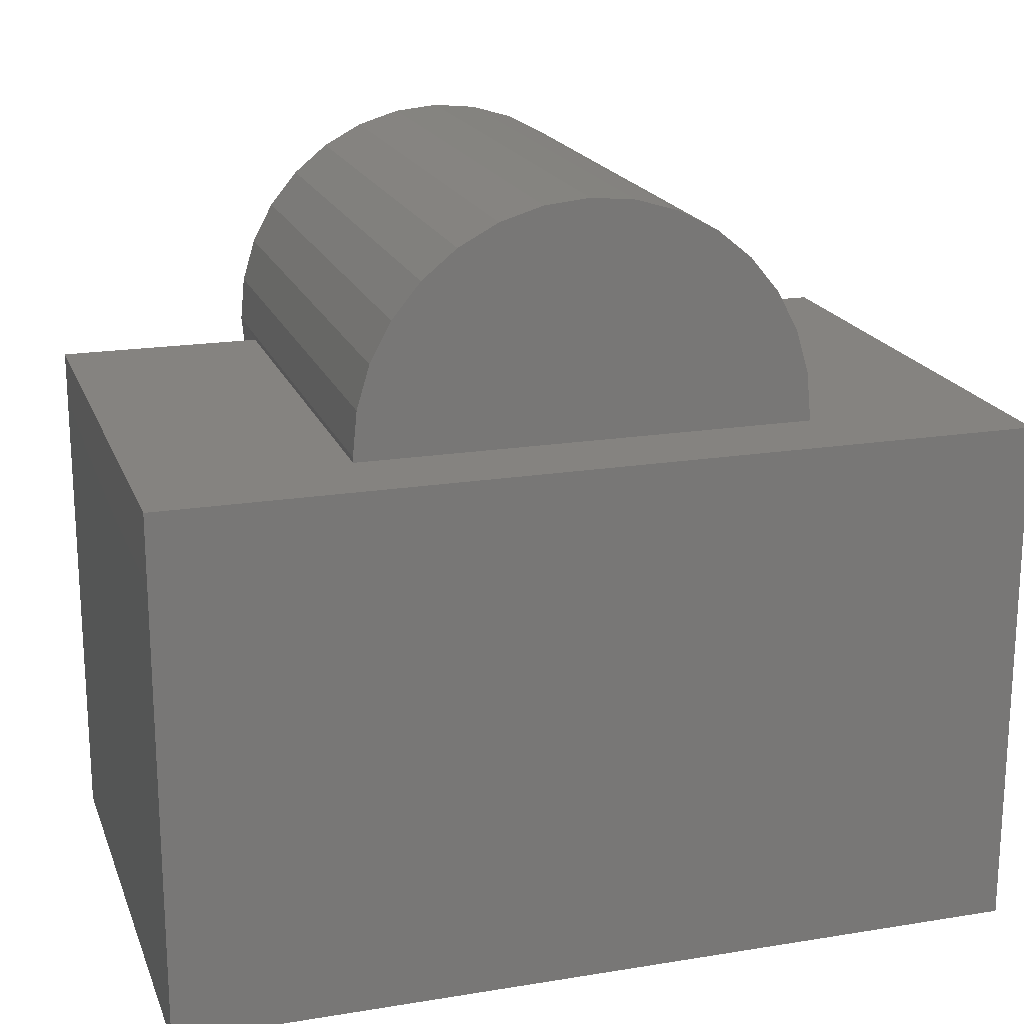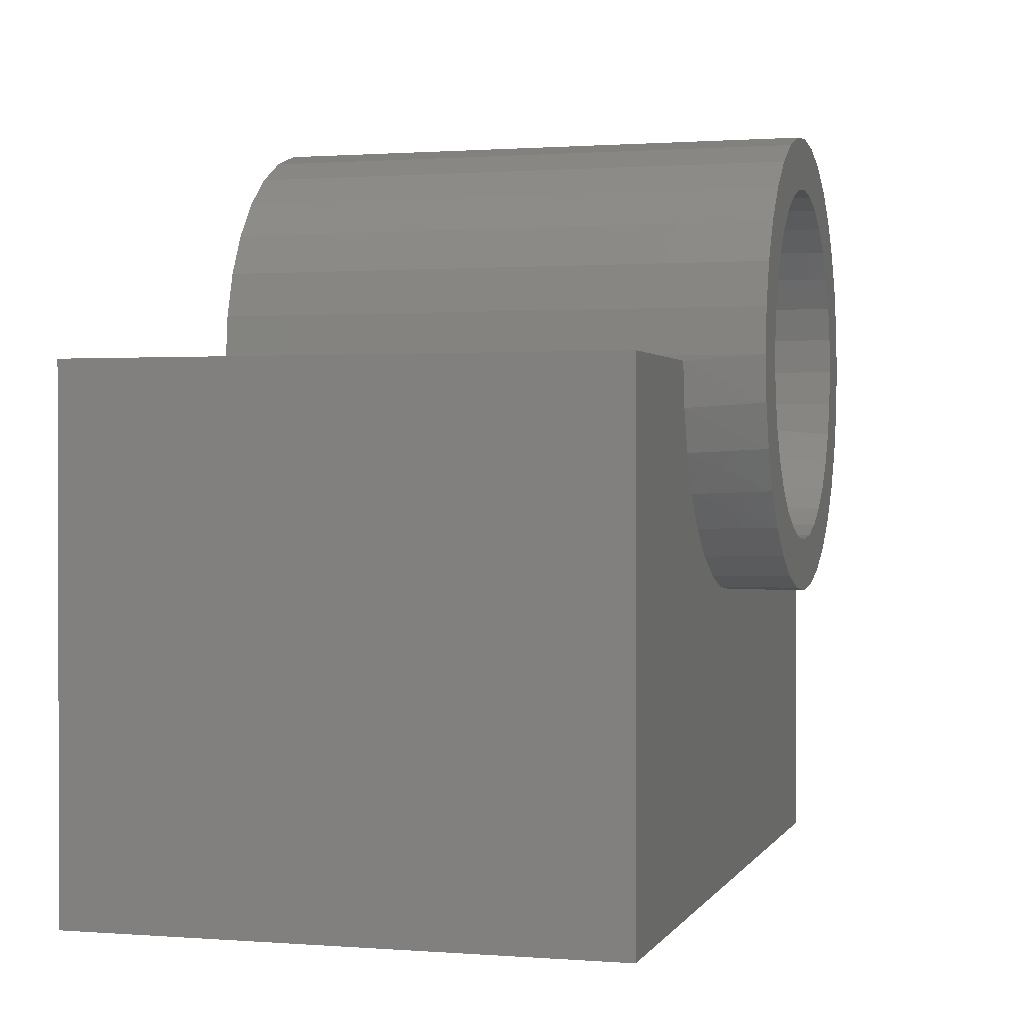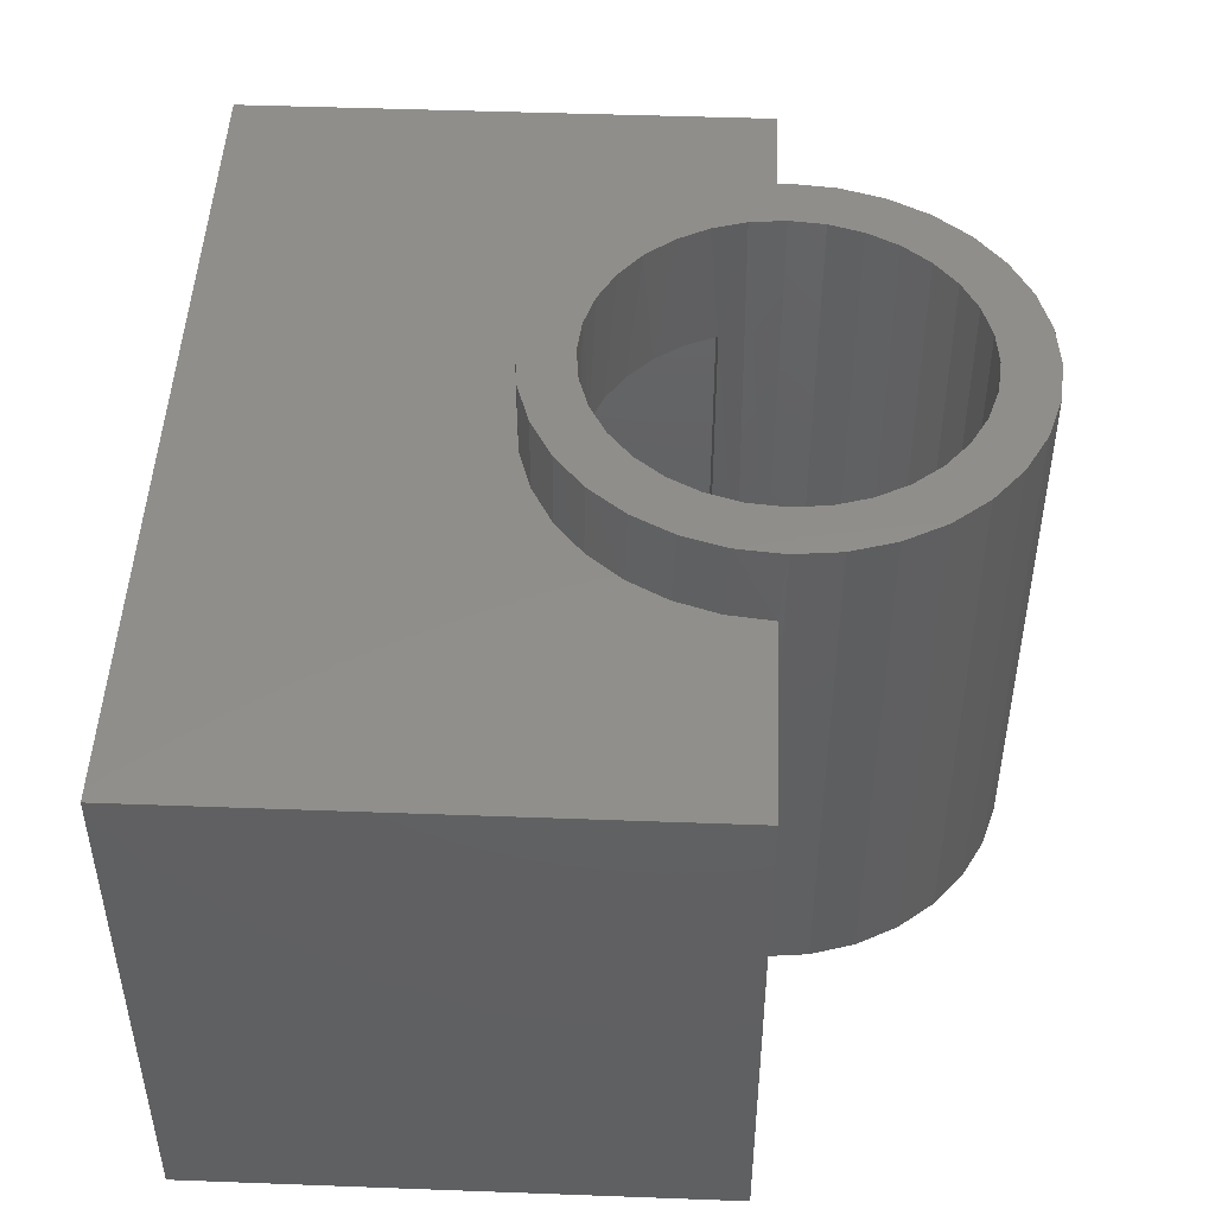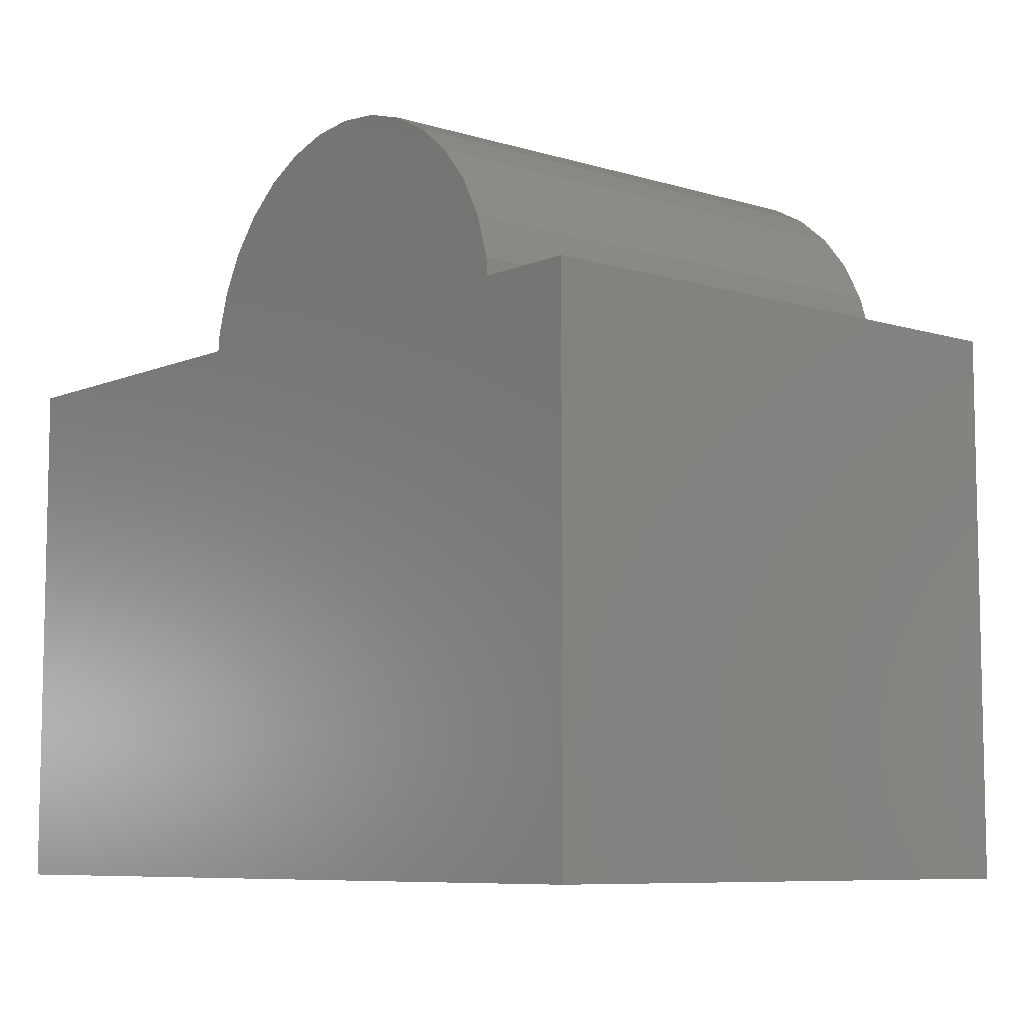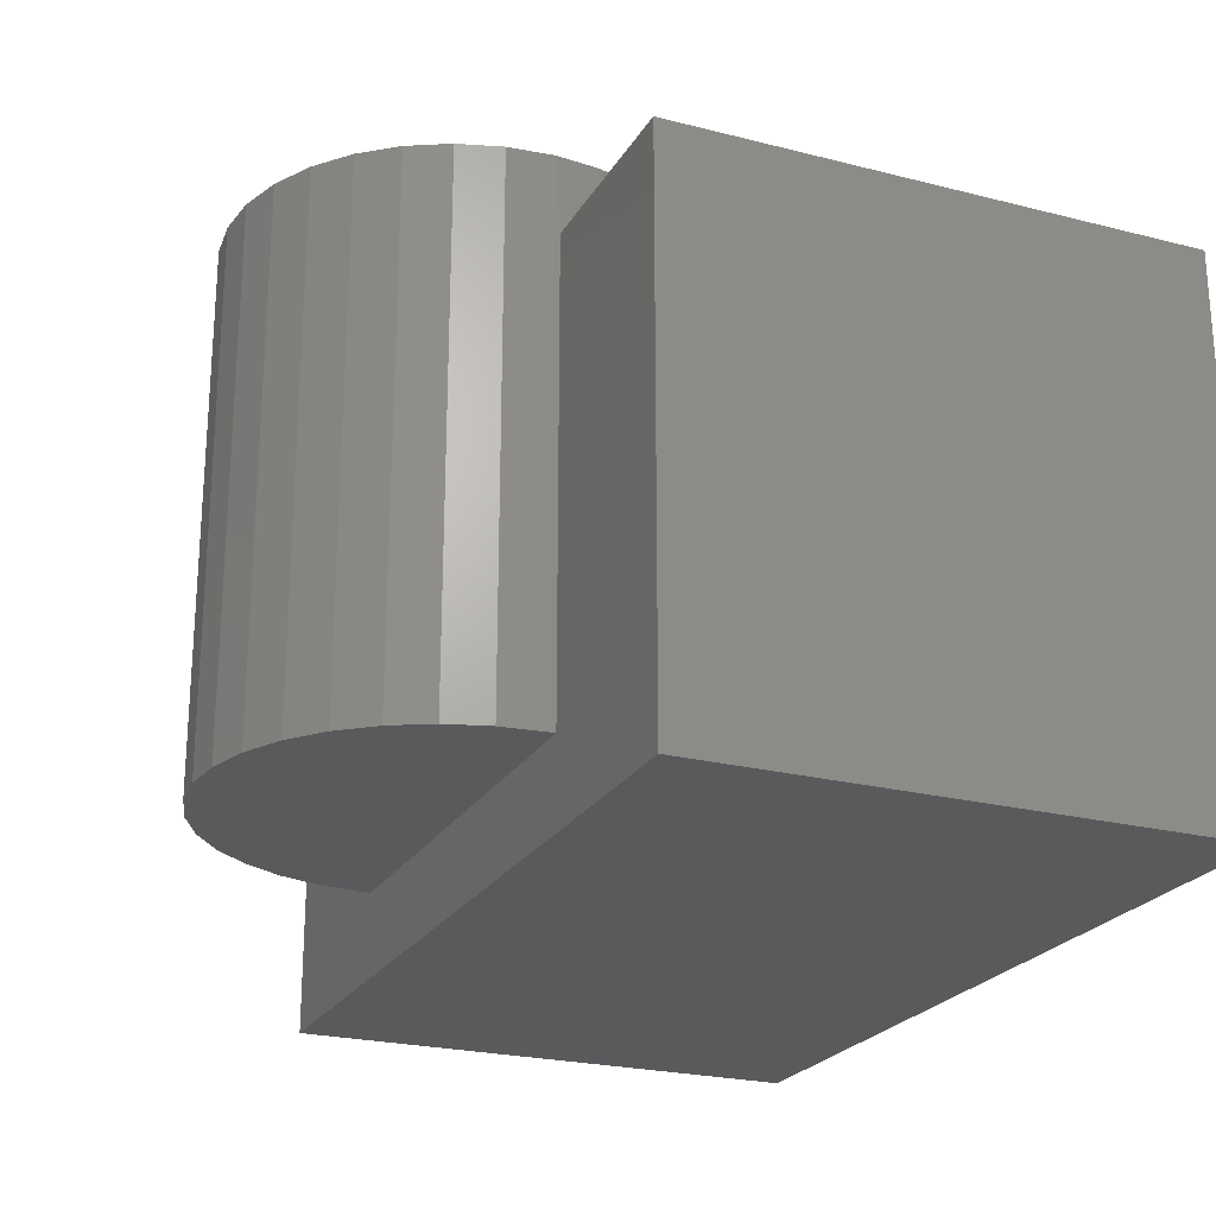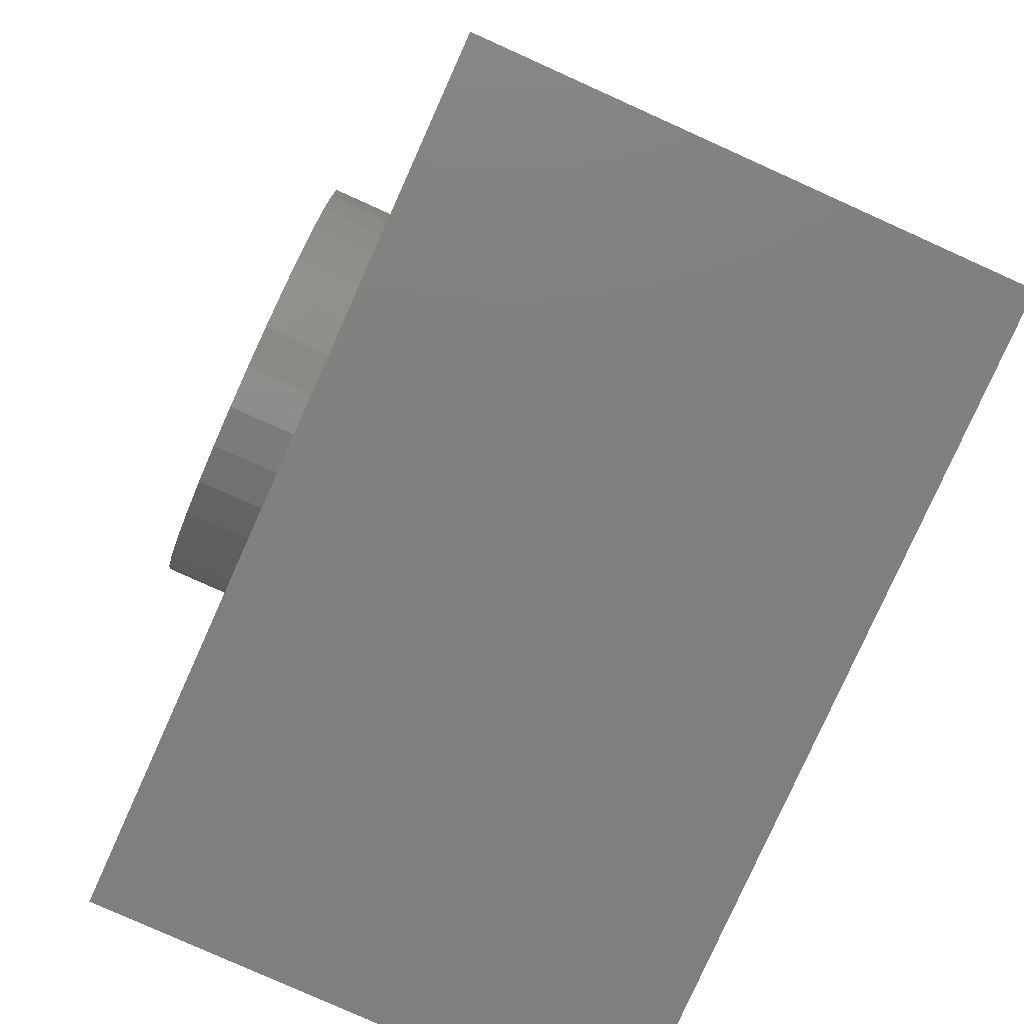
<metadata>
{"format":"stl","ext":"stl","renderer":"f3d","projection":"perspective","resolution":1024,"background":"white","views":[{"elev":19.1,"azim":-17.1,"up":"+Z"},{"elev":0.9,"azim":105.9,"up":"+Z"},{"elev":47.4,"azim":-87.6,"up":"+Y"},{"elev":-7.9,"azim":49.7,"up":"+Z"},{"elev":-23.4,"azim":66.7,"up":"+Y"},{"elev":-80.0,"azim":-114.2,"up":"+Z"}]}
</metadata>
<code>
# stl→obj: 151 verts, 298 faces
v -0.2068 0.75 0.362
v -0.2681 0.75 0.3742
v -0.1947 0.75 0.4021
v 0.0847 0.75 0.5179
v 0.04459 0.75 0.53
v 0.1564 0.75 0.5501
v 0.0847 0.75 0.1228
v 0.1983 0.75 0.1249
v 0.1564 0.75 0.09056
v 0.04459 0.75 0.1106
v -0.1506 0.75 0.5501
v -0.1029 0.75 0.5756
v 0.002878 0.75 0.5341
v -0.03884 0.75 0.53
v -0.07895 0.75 0.5179
v -0.1925 0.75 0.5157
v -0.1506 0.75 0.09056
v -0.1925 0.75 0.1249
v -0.07895 0.75 0.1228
v -0.03884 0.75 0.1106
v 0.002878 0.75 0.1065
v -0.1029 0.75 0.06503
v -0.05103 0.75 0.5913
v 0.002878 0.75 0.5966
v 0.05678 0.75 0.5913
v 0.1086 0.75 0.5756
v 0.1086 0.75 0.06503
v 0.05678 0.75 0.04931
v 0.002878 0.75 0.044
v -0.05103 0.75 0.04931
v -0.1159 0.75 0.4981
v -0.1483 0.75 0.4715
v -0.2269 0.75 0.4738
v -0.1749 0.75 0.4391
v -0.2524 0.75 0.4261
v -0.1749 0.75 0.2015
v -0.2524 0.75 0.2146
v -0.1947 0.75 0.2385
v -0.2681 0.75 0.2664
v -0.2068 0.75 0.2786
v -0.2734 0.75 0.3203
v -0.2109 0.75 0.3203
v -0.1159 0.75 0.1425
v -0.2269 0.75 0.1668
v -0.1483 0.75 0.1691
v 0.2126 0.75 0.362
v 0.2004 0.75 0.4021
v 0.2739 0.75 0.3742
v 0.1807 0.75 0.4391
v 0.2582 0.75 0.4261
v 0.1541 0.75 0.4715
v 0.2326 0.75 0.4738
v 0.1217 0.75 0.4981
v 0.1983 0.75 0.5157
v 0.1807 0.75 0.2015
v 0.2004 0.75 0.2385
v 0.2582 0.75 0.2146
v 0.2126 0.75 0.2786
v 0.2739 0.75 0.2664
v 0.2167 0.75 0.3203
v 0.2792 0.75 0.3203
v 0.1217 0.75 0.1425
v 0.1541 0.75 0.1691
v 0.2326 0.75 0.1668
v -0.03884 0.1641 0.53
v -0.07895 0.1641 0.5179
v -0.1159 0.1641 0.4981
v -0.1483 0.1641 0.4715
v -0.1749 0.1641 0.4391
v -0.1947 0.1641 0.4021
v -0.2068 0.1641 0.362
v -0.2109 0.1641 0.3203
v 0.002878 0.1641 0.5341
v 0.04459 0.1641 0.53
v 0.0847 0.1641 0.5179
v 0.1217 0.1641 0.4981
v 0.1541 0.1641 0.4715
v 0.1807 0.1641 0.4391
v 0.2004 0.1641 0.4021
v 0.2126 0.1641 0.362
v 0.2167 0.1641 0.3203
v 0.1886 0.5938 0.2143
v 0.165 0.5938 0.1809
v 0.1356 0.5938 0.1527
v 0.1013 0.5938 0.1305
v 0.06339 0.5938 0.1152
v 0.0233 0.5938 0.1075
v -0.01754 0.5938 0.1075
v -0.05764 0.5938 0.1152
v -0.09552 0.5938 0.1305
v -0.1298 0.5938 0.1527
v -0.1593 0.5938 0.1809
v -0.1828 0.5938 0.2143
v -0.1996 0.5938 0.2516
v -0.2081 0.1641 0.2855
v -0.1996 0.1641 0.2516
v 0.2053 0.5938 0.2516
v 0.2053 0.1641 0.2516
v 0.2138 0.1641 0.2855
v -0.4609 0.5938 -0.2578
v -0.4609 0.0625 -0.2578
v 0.4531 0.5938 -0.2578
v 0.4531 0.0625 -0.2578
v 0.4531 0.0625 0.2516
v 0.4531 0.5938 0.2516
v -0.4609 0.5938 0.2516
v -0.4609 0.0625 0.2516
v -0.2734 0.1016 0.3203
v -0.2734 0.6562 0.3141
v -0.2734 0.1016 0.3141
v -0.267 0.6562 0.2611
v 0.2791 0.6562 0.3141
v 0.2728 0.6562 0.2611
v 0.2563 0.6562 0.2103
v 0.2304 0.6562 0.1636
v 0.196 0.6562 0.1227
v 0.1544 0.6562 0.08927
v 0.1072 0.6562 0.06444
v -0.1487 0.6562 0.08927
v -0.1903 0.6562 0.1227
v -0.2247 0.6562 0.1636
v -0.2506 0.6562 0.2103
v 0.2792 0.1016 0.3203
v 0.2791 0.1016 0.3141
v 0.05602 0.6562 0.04915
v 0.002878 0.6562 0.044
v -0.05026 0.6562 0.04915
v -0.1014 0.6562 0.06444
v -0.2681 0.1016 0.3742
v 0.2739 0.1016 0.3742
v -0.2524 0.1016 0.4261
v 0.2582 0.1016 0.4261
v -0.2269 0.1016 0.4738
v 0.2326 0.1016 0.4738
v -0.1925 0.1016 0.5157
v 0.1983 0.1016 0.5157
v -0.1506 0.1016 0.5501
v 0.1564 0.1016 0.5501
v -0.1029 0.1016 0.5756
v 0.1086 0.1016 0.5756
v -0.05103 0.1016 0.5913
v 0.05678 0.1016 0.5913
v 0.002878 0.1016 0.5966
v -0.5234 3.521e-17 0.3141
v -0.5234 0.6562 0.3141
v 0.5156 1.506e-16 0.3141
v 0.5156 0.6562 0.3141
v 0.5156 0.6562 -0.3203
v -0.5234 0.6562 -0.3203
v -0.5234 0 -0.3203
v 0.5156 1.154e-16 -0.3203
f 1 2 3
f 4 5 6
f 7 8 9
f 10 7 9
f 11 12 13
f 11 13 14
f 11 14 15
f 11 15 16
f 17 18 19
f 17 19 20
f 17 20 21
f 17 21 22
f 13 12 23
f 13 23 24
f 13 24 25
f 13 25 26
f 13 26 6
f 13 6 5
f 21 10 9
f 21 9 27
f 21 27 28
f 21 28 29
f 21 29 30
f 21 30 22
f 15 31 16
f 16 31 32
f 16 32 33
f 33 32 34
f 33 34 35
f 35 34 3
f 35 3 2
f 36 37 38
f 38 37 39
f 38 39 40
f 40 39 41
f 40 41 42
f 42 41 2
f 42 2 1
f 19 18 43
f 43 18 44
f 43 44 45
f 45 44 37
f 45 37 36
f 46 47 48
f 48 47 49
f 48 49 50
f 50 49 51
f 50 51 52
f 52 51 53
f 52 53 54
f 54 53 4
f 54 4 6
f 55 56 57
f 57 56 58
f 57 58 59
f 59 58 60
f 59 60 61
f 61 60 46
f 61 46 48
f 7 62 8
f 8 62 63
f 8 63 64
f 64 63 55
f 64 55 57
f 13 65 14
f 14 65 66
f 14 66 15
f 15 66 67
f 15 67 31
f 31 67 68
f 31 68 32
f 32 68 69
f 32 69 34
f 34 69 70
f 34 70 3
f 3 70 71
f 3 71 1
f 1 71 72
f 1 72 42
f 65 13 73
f 73 13 5
f 73 5 74
f 74 5 4
f 74 4 75
f 75 4 53
f 75 53 76
f 76 53 51
f 76 51 77
f 77 51 49
f 77 49 78
f 78 49 47
f 78 47 79
f 79 47 46
f 79 46 80
f 80 46 60
f 80 60 81
f 55 82 56
f 83 82 55
f 63 83 55
f 84 83 63
f 62 84 63
f 85 84 62
f 7 85 62
f 86 85 7
f 10 86 7
f 87 86 10
f 21 87 10
f 21 88 87
f 88 21 20
f 20 89 88
f 89 20 19
f 19 90 89
f 90 19 43
f 43 91 90
f 91 43 45
f 45 92 91
f 92 45 36
f 36 93 92
f 93 36 38
f 94 93 38
f 94 38 40
f 94 40 95
f 94 95 96
f 97 98 99
f 97 99 58
f 97 58 56
f 97 56 82
f 99 81 58
f 58 81 60
f 95 40 72
f 72 40 42
f 100 101 102
f 102 101 103
f 103 104 102
f 102 104 105
f 106 94 107
f 107 94 96
f 107 96 104
f 104 96 98
f 104 98 105
f 105 98 97
f 107 101 106
f 106 101 100
f 107 104 101
f 101 104 103
f 102 105 97
f 102 97 82
f 102 82 83
f 102 83 84
f 102 84 85
f 102 85 86
f 102 86 87
f 102 87 88
f 102 88 100
f 100 88 89
f 100 89 90
f 100 90 91
f 100 91 92
f 100 92 93
f 100 93 94
f 100 94 106
f 99 80 81
f 71 95 72
f 98 96 79
f 98 79 80
f 98 80 99
f 96 95 71
f 96 71 70
f 96 70 69
f 96 69 68
f 96 68 67
f 96 67 66
f 96 66 65
f 96 65 73
f 96 73 74
f 96 74 75
f 96 75 76
f 96 76 77
f 96 77 78
f 96 78 79
f 108 109 110
f 108 41 109
f 109 39 111
f 109 41 39
f 112 113 59
f 57 59 113
f 113 114 57
f 64 57 114
f 114 115 64
f 8 64 115
f 115 116 8
f 9 8 116
f 116 117 9
f 27 9 117
f 117 118 27
f 22 119 17
f 17 119 120
f 17 120 18
f 18 120 121
f 18 121 44
f 44 121 122
f 44 122 37
f 37 122 111
f 37 111 39
f 61 123 124
f 61 124 112
f 61 112 59
f 27 118 28
f 28 118 125
f 28 125 29
f 29 125 126
f 29 126 30
f 30 126 127
f 30 127 22
f 22 127 128
f 22 128 119
f 110 124 108
f 108 124 123
f 108 123 129
f 129 123 130
f 129 130 131
f 131 130 132
f 131 132 133
f 133 132 134
f 133 134 135
f 135 134 136
f 135 136 137
f 137 136 138
f 137 138 139
f 139 138 140
f 139 140 141
f 141 140 142
f 141 142 143
f 144 109 145
f 109 144 110
f 110 144 146
f 110 146 124
f 124 146 147
f 124 147 112
f 148 149 126
f 148 126 125
f 148 125 118
f 148 118 117
f 148 117 116
f 148 116 115
f 148 115 114
f 148 114 113
f 148 113 112
f 148 112 147
f 149 145 109
f 149 109 111
f 149 111 122
f 149 122 121
f 149 121 120
f 149 120 119
f 149 119 128
f 149 128 127
f 149 127 126
f 41 108 2
f 2 108 129
f 2 129 35
f 35 129 131
f 35 131 33
f 33 131 133
f 33 133 16
f 16 133 135
f 16 135 11
f 11 135 137
f 11 137 12
f 12 137 139
f 12 139 23
f 23 139 141
f 23 141 24
f 24 141 143
f 24 143 25
f 25 143 142
f 25 142 26
f 26 142 140
f 26 140 6
f 6 140 138
f 6 138 54
f 54 138 136
f 54 136 52
f 52 136 134
f 52 134 50
f 50 134 132
f 50 132 48
f 48 132 130
f 48 130 61
f 61 130 123
f 150 151 144
f 144 151 146
f 144 145 150
f 150 145 149
f 151 148 146
f 146 148 147
f 149 148 150
f 150 148 151

</code>
